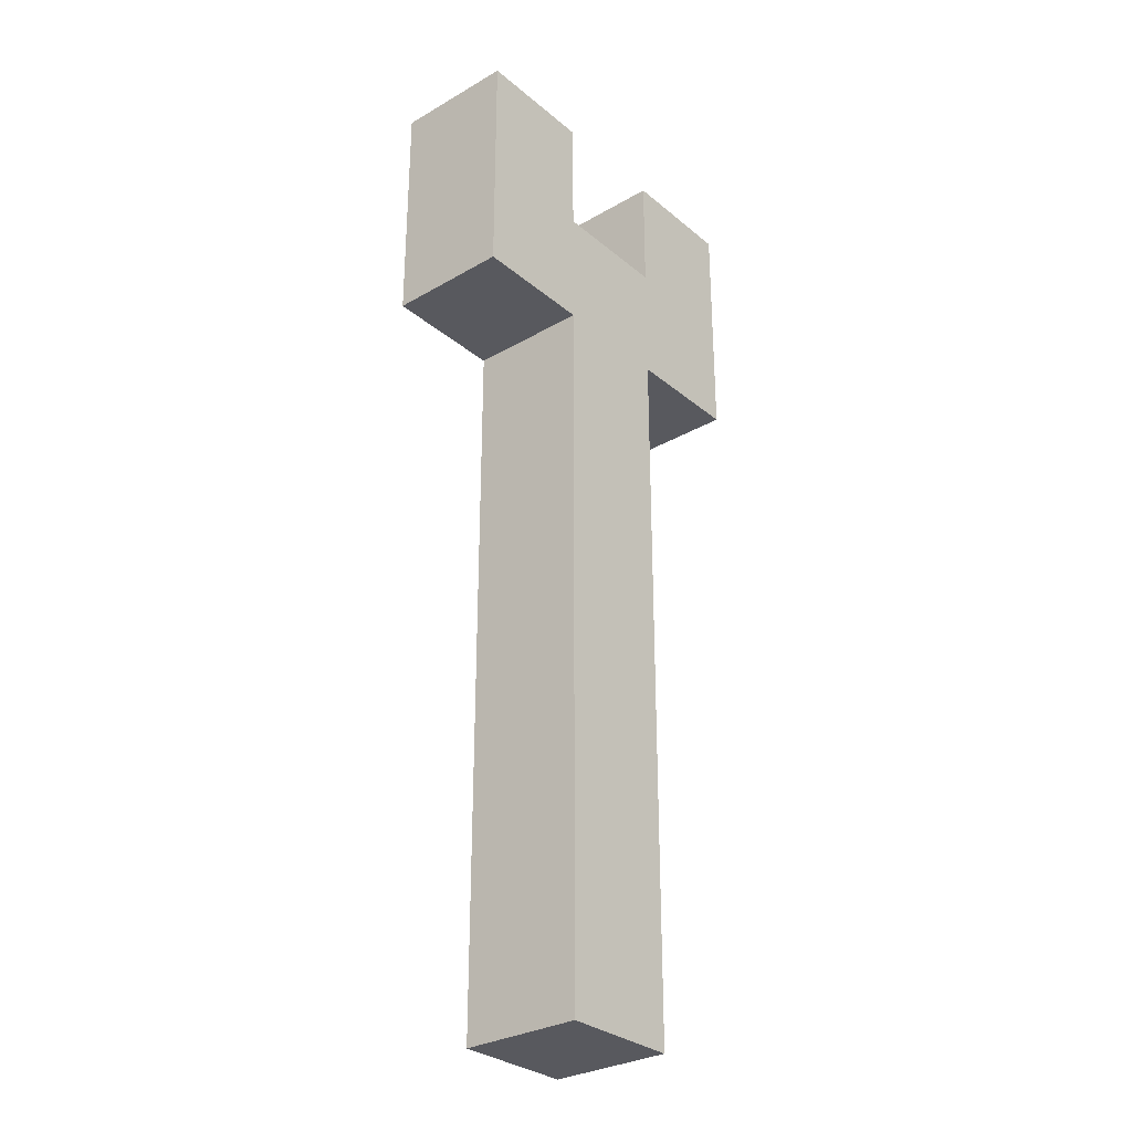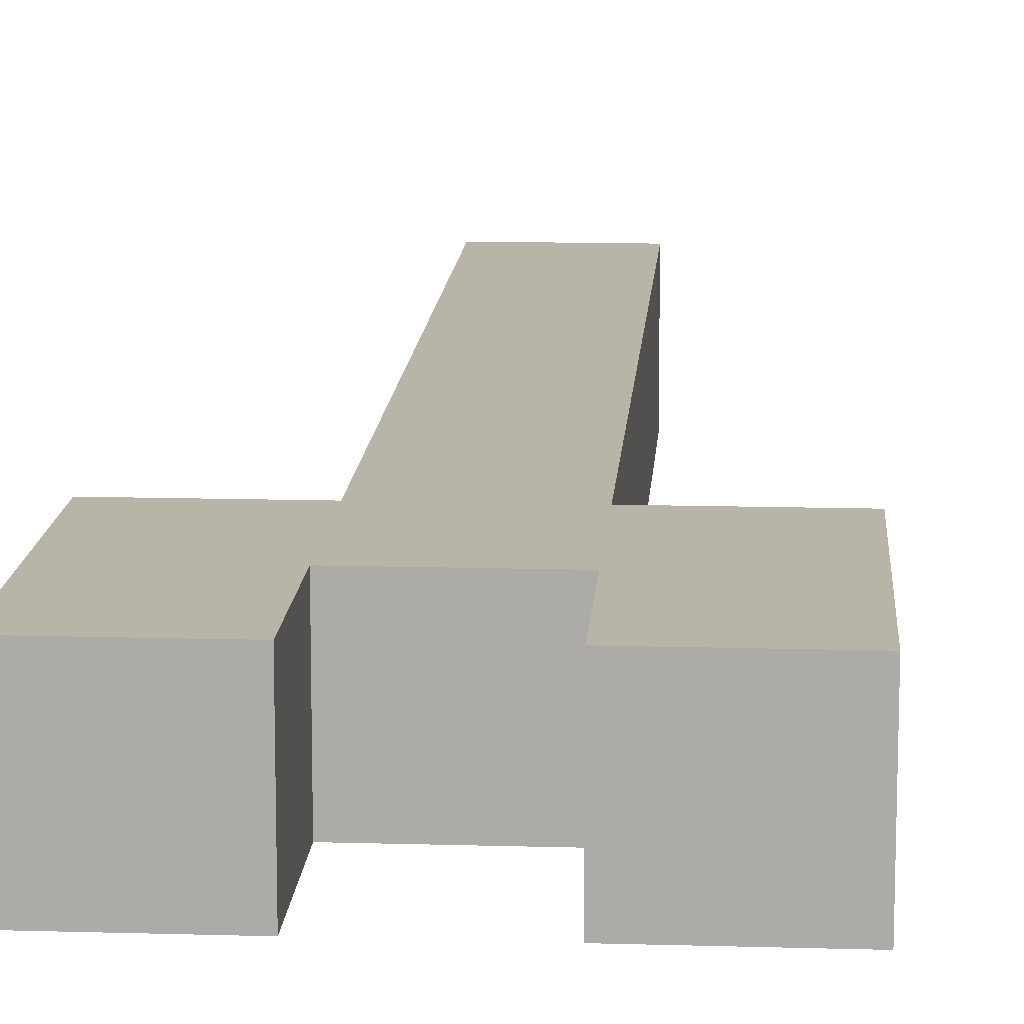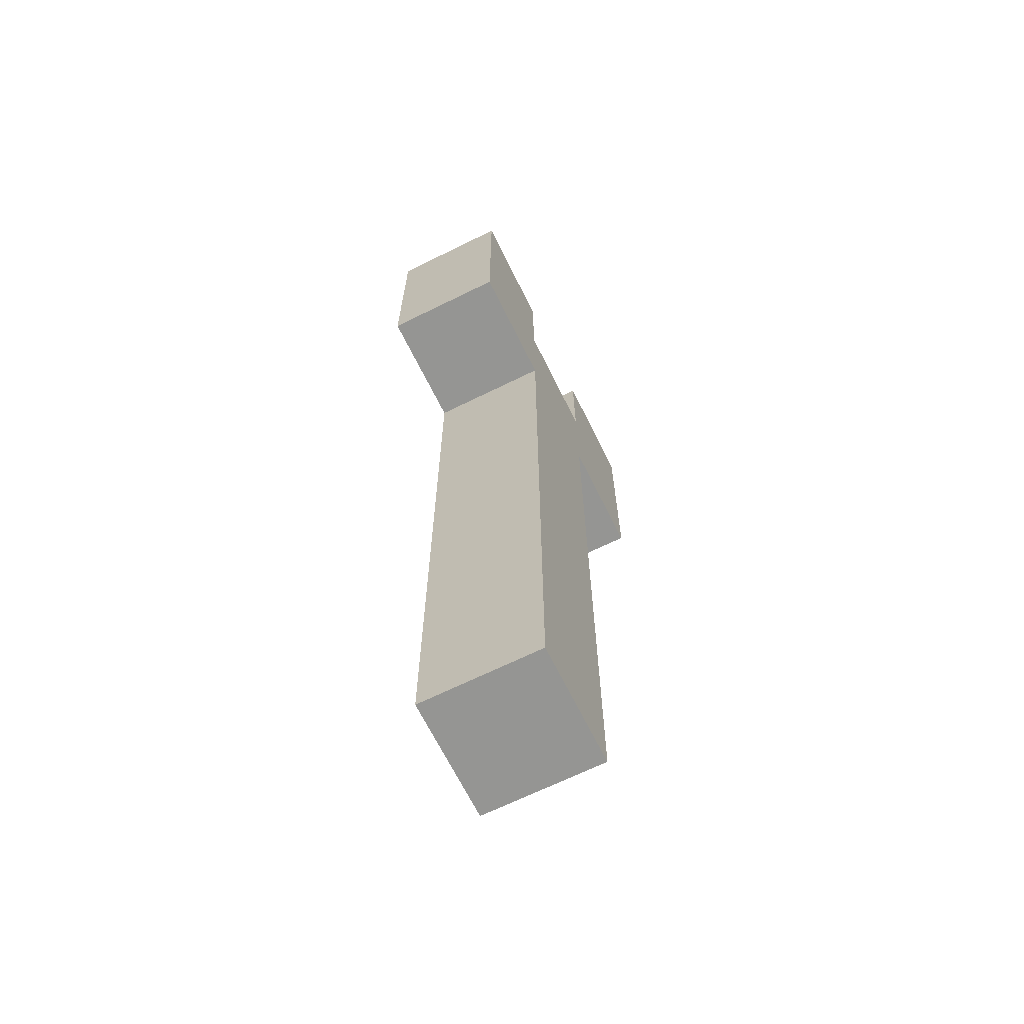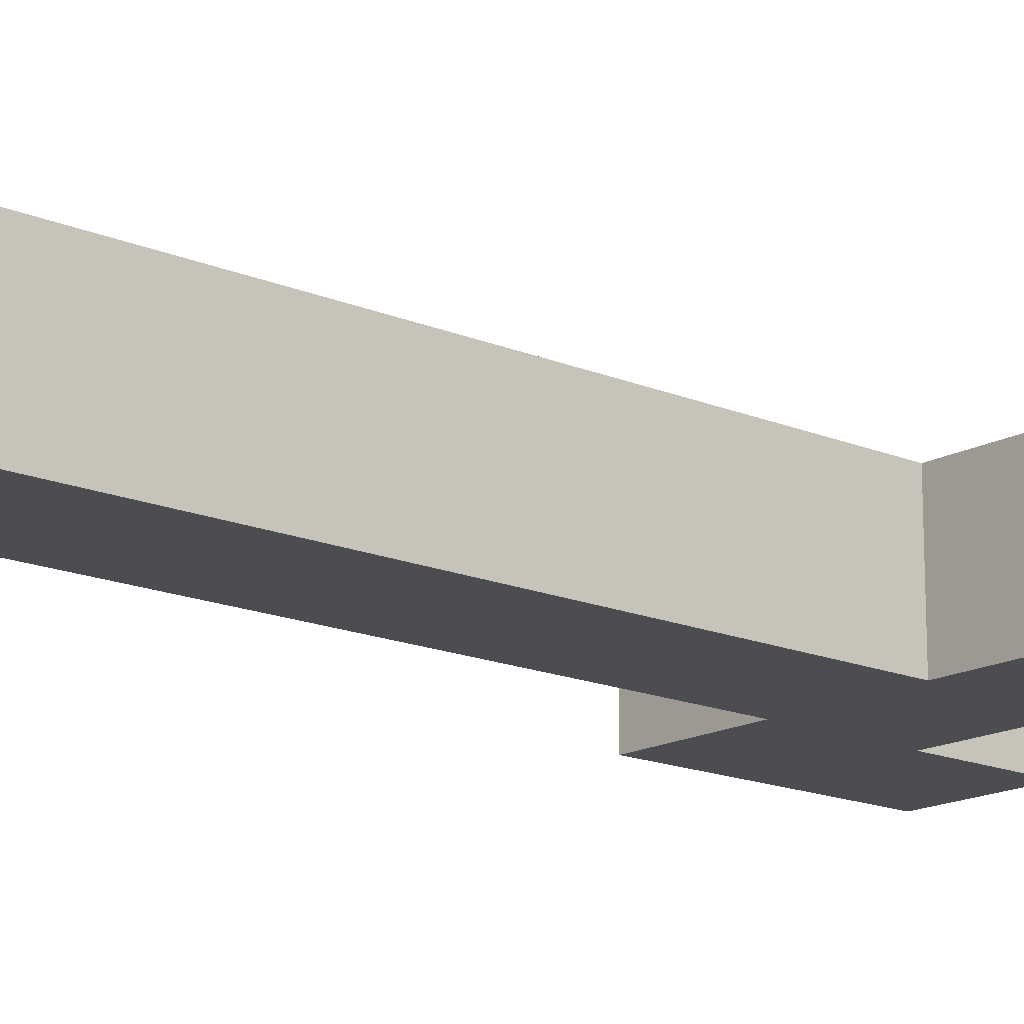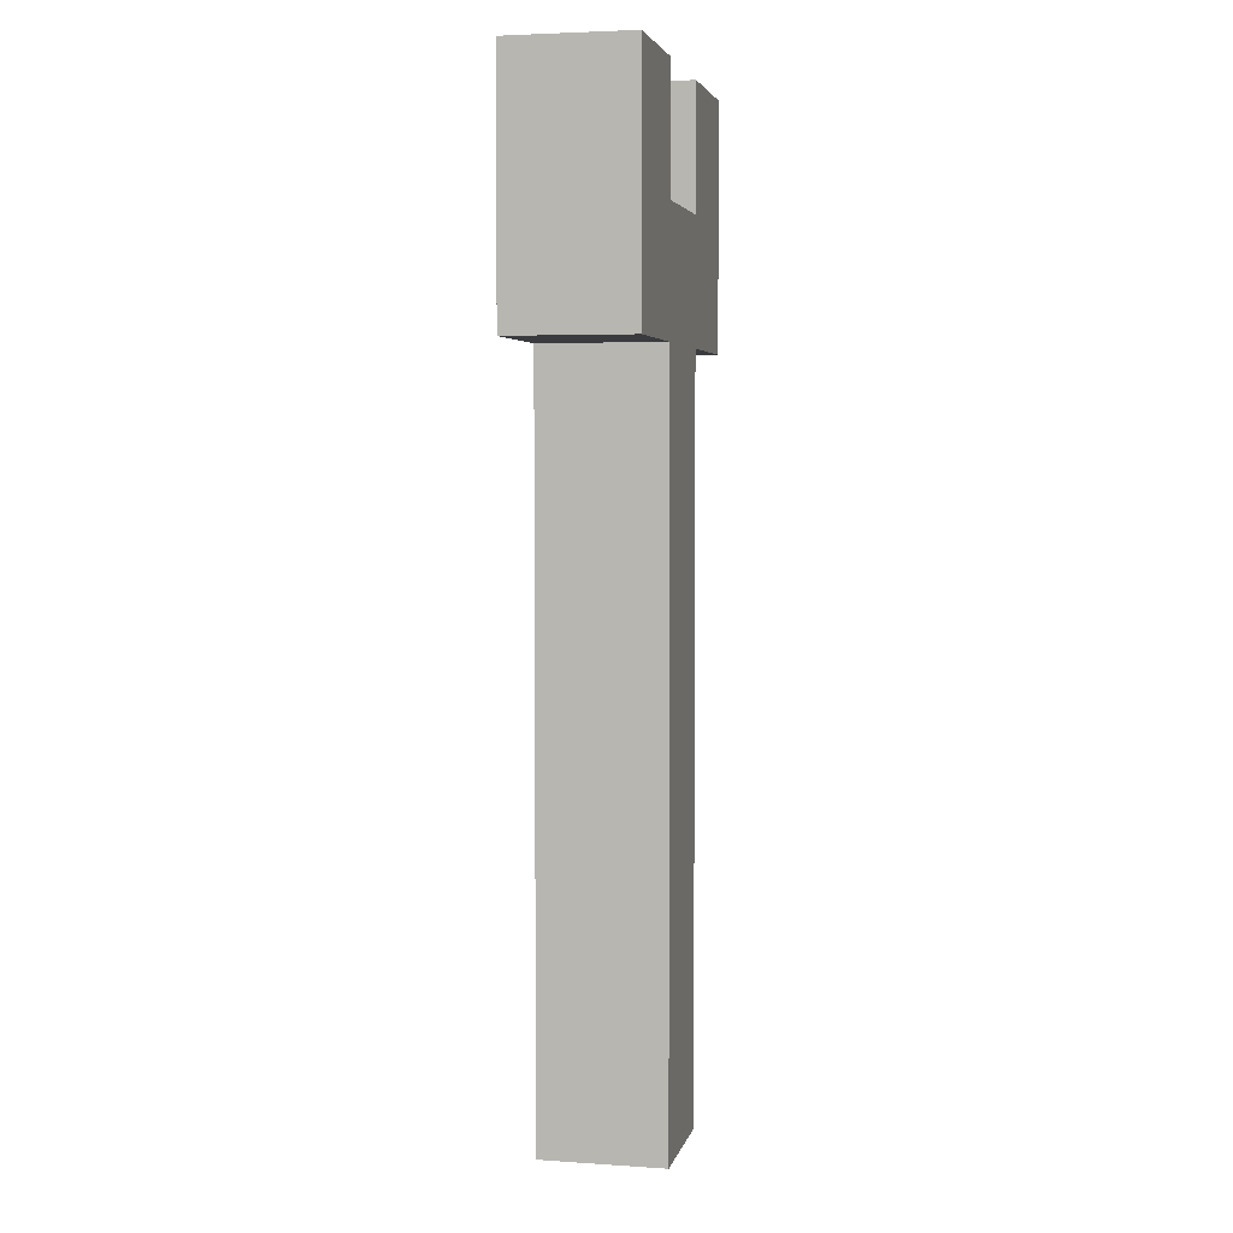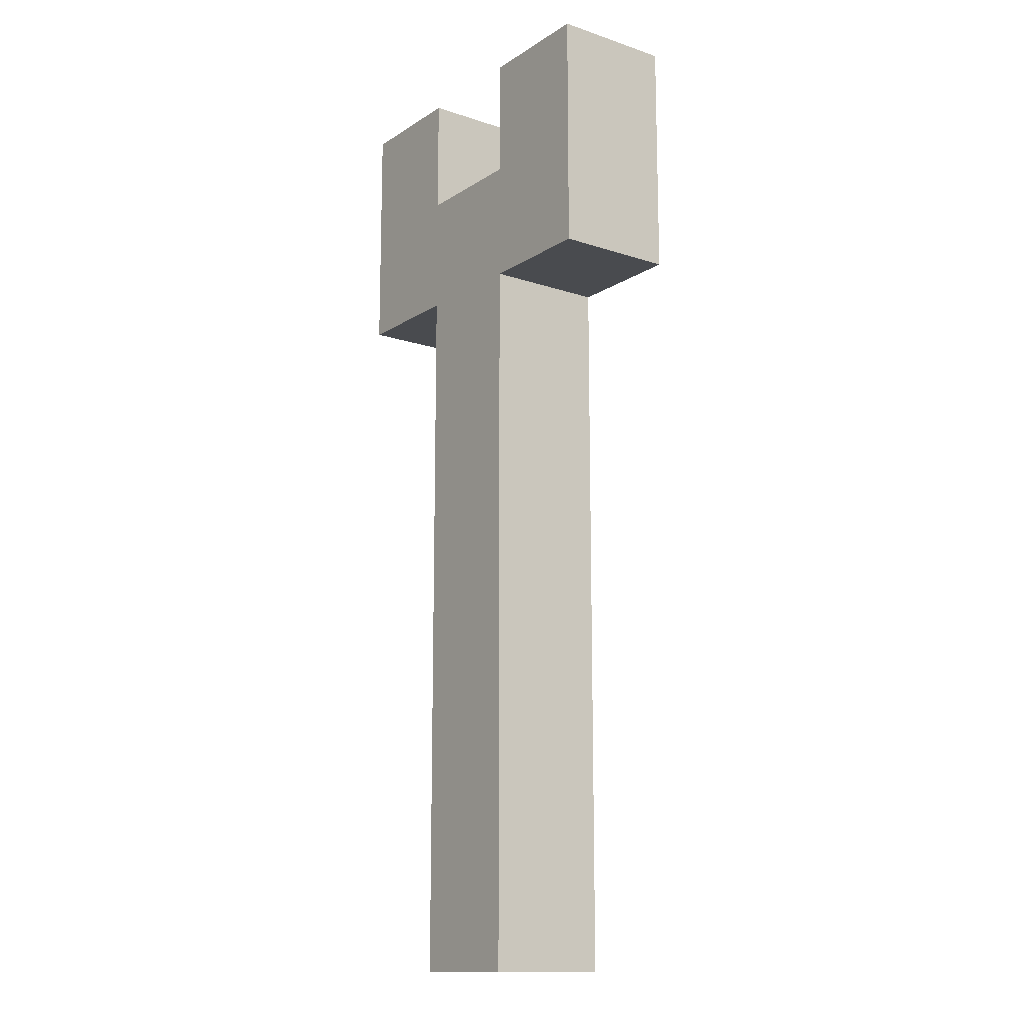
<metadata>
{"format":"obj","ext":"obj","renderer":"f3d","projection":"perspective","resolution":1024,"background":"white","views":[{"elev":-30.3,"azim":-50.0,"up":"+Z"},{"elev":13.1,"azim":3.8,"up":"+Y"},{"elev":-67.3,"azim":-63.7,"up":"+Z"},{"elev":-16.1,"azim":-131.3,"up":"+Y"},{"elev":4.0,"azim":102.4,"up":"+Z"},{"elev":-14.0,"azim":53.9,"up":"+Z"}]}
</metadata>
<code>
v -1.5 0 4
v -1.5 0 3
v -1.5 0 2
v -1.5 1 4
v -1.5 1 3
v -1.5 1 2
v -0.5 0 2
v -0.5 0 -4
v -0.5 1 2
v -0.5 1 -4
v 0.5 0 4
v 0.5 0 3
v 0.5 1 4
v 0.5 1 3
v -0.5 0 4
v -0.5 0 3
v -0.5 1 4
v -0.5 1 3
v 0.5 0 2
v 0.5 0 -4
v 0.5 1 2
v 0.5 1 -4
v 1.5 0 4
v 1.5 0 3
v 1.5 0 2
v 1.5 1 4
v 1.5 1 3
v 1.5 1 2
v -1.5 0 4
v -1.5 1 4
v -0.5 0 4
v -0.5 1 4
v 0.5 0 4
v 0.5 1 4
v 1.5 0 4
v 1.5 1 4
v -0.5 0 3
v -0.5 1 3
v 0.5 0 3
v 0.5 1 3
v -1.5 0 2
v -1.5 1 2
v -0.5 0 2
v -0.5 1 2
v 0.5 0 2
v 0.5 1 2
v 1.5 0 2
v 1.5 1 2
v -0.5 0 -4
v -0.5 1 -4
v 0.5 0 -4
v 0.5 1 -4
v -1.5 0 4
v -0.5 0 4
v 0.5 0 4
v 1.5 0 4
v -1.5 0 3
v -0.5 0 3
v 0.5 0 3
v 1.5 0 3
v -1.5 0 2
v -0.5 0 2
v 0.5 0 2
v 1.5 0 2
v -0.5 0 -4
v 0.5 0 -4
v -1.5 1 4
v -0.5 1 4
v 0.5 1 4
v 1.5 1 4
v -1.5 1 3
v -0.5 1 3
v 0.5 1 3
v 1.5 1 3
v -1.5 1 2
v -0.5 1 2
v 0.5 1 2
v 1.5 1 2
v -0.5 1 -4
v 0.5 1 -4
f 4 2 1
f 5 3 2
f 5 2 4
f 6 3 5
f 9 8 7
f 10 8 9
f 13 12 11
f 14 12 13
f 15 16 17
f 17 16 18
f 19 20 21
f 21 20 22
f 23 24 26
f 24 25 27
f 26 24 27
f 27 25 28
f 31 30 29
f 32 30 31
f 35 34 33
f 36 34 35
f 39 38 37
f 40 38 39
f 41 42 43
f 43 42 44
f 45 46 47
f 47 46 48
f 49 50 51
f 51 50 52
f 57 54 53
f 58 54 57
f 59 56 55
f 60 56 59
f 61 58 57
f 61 59 58
f 61 60 59
f 62 60 61
f 63 60 62
f 64 60 63
f 65 63 62
f 66 63 65
f 67 68 71
f 71 68 72
f 69 70 73
f 73 70 74
f 71 72 75
f 72 73 75
f 73 74 75
f 75 74 76
f 76 74 77
f 77 74 78
f 76 77 79
f 79 77 80

</code>
